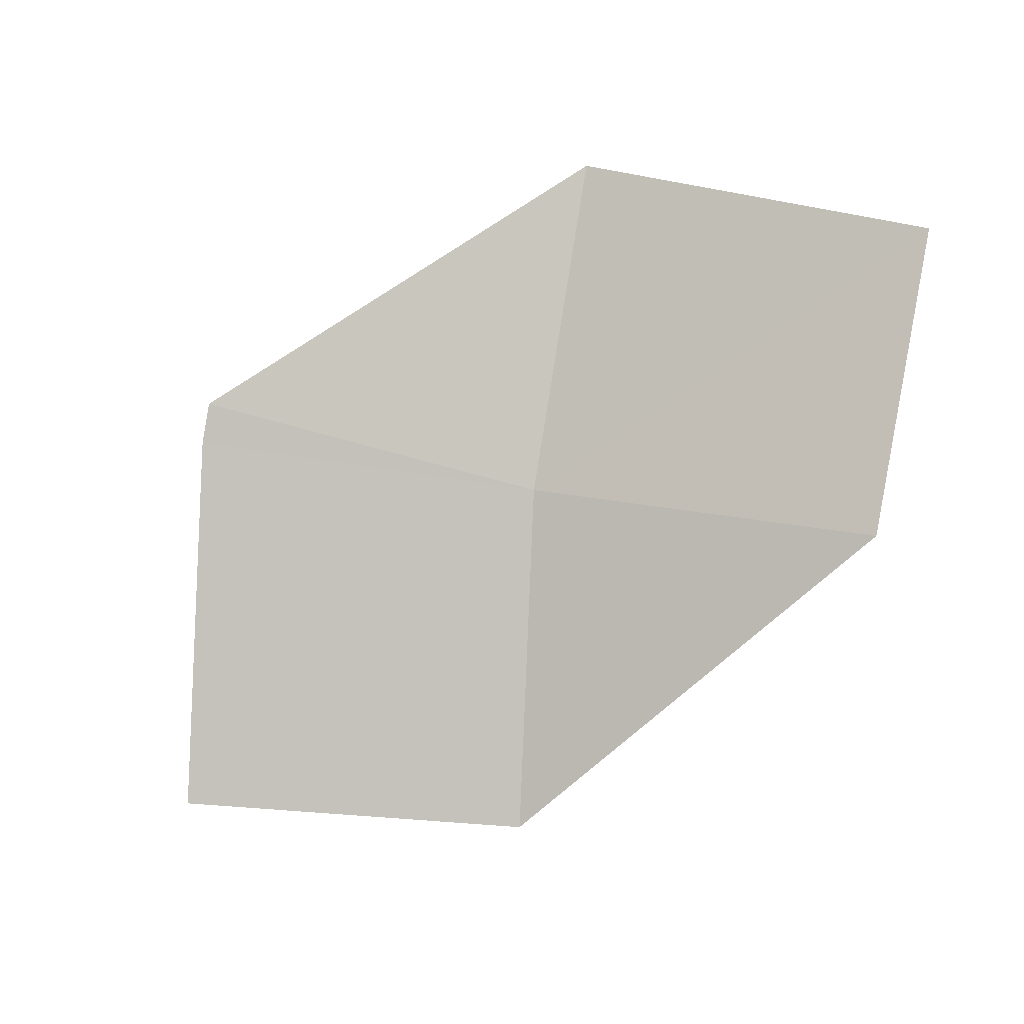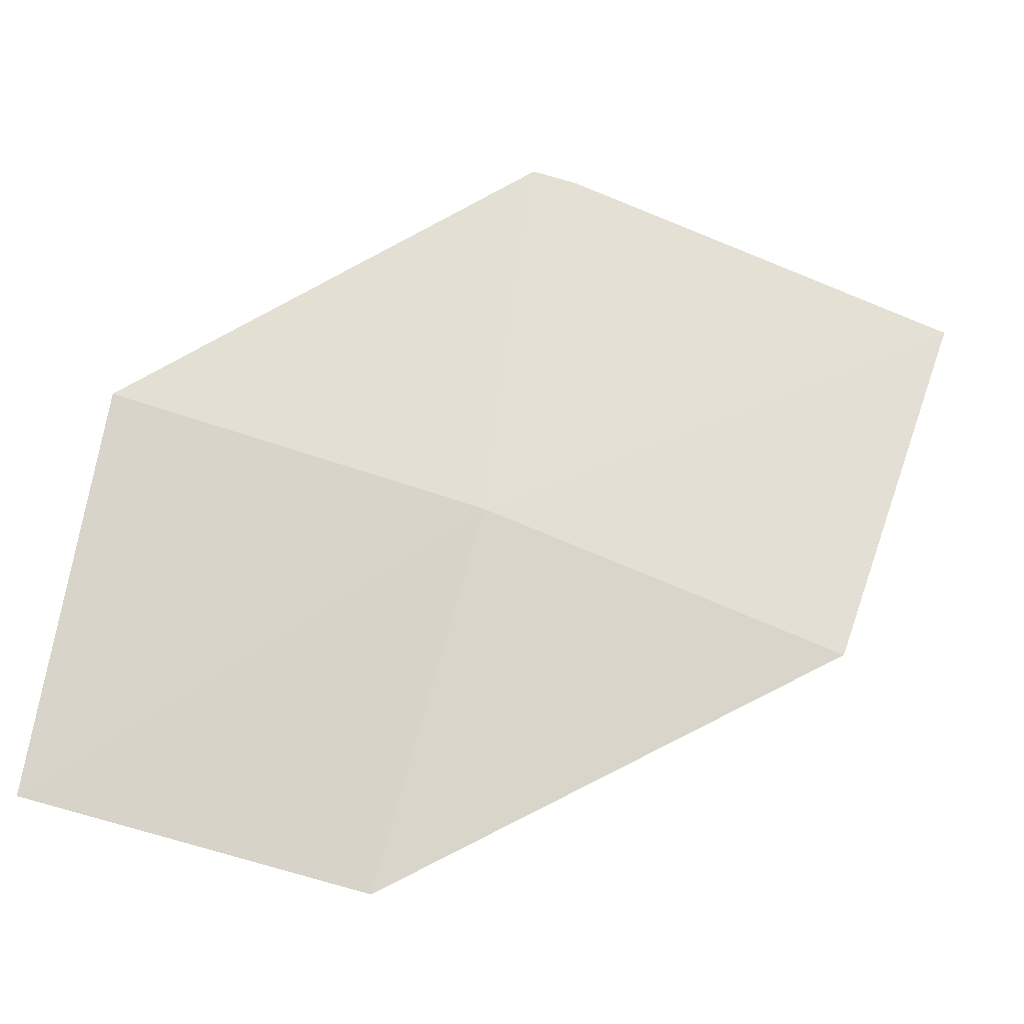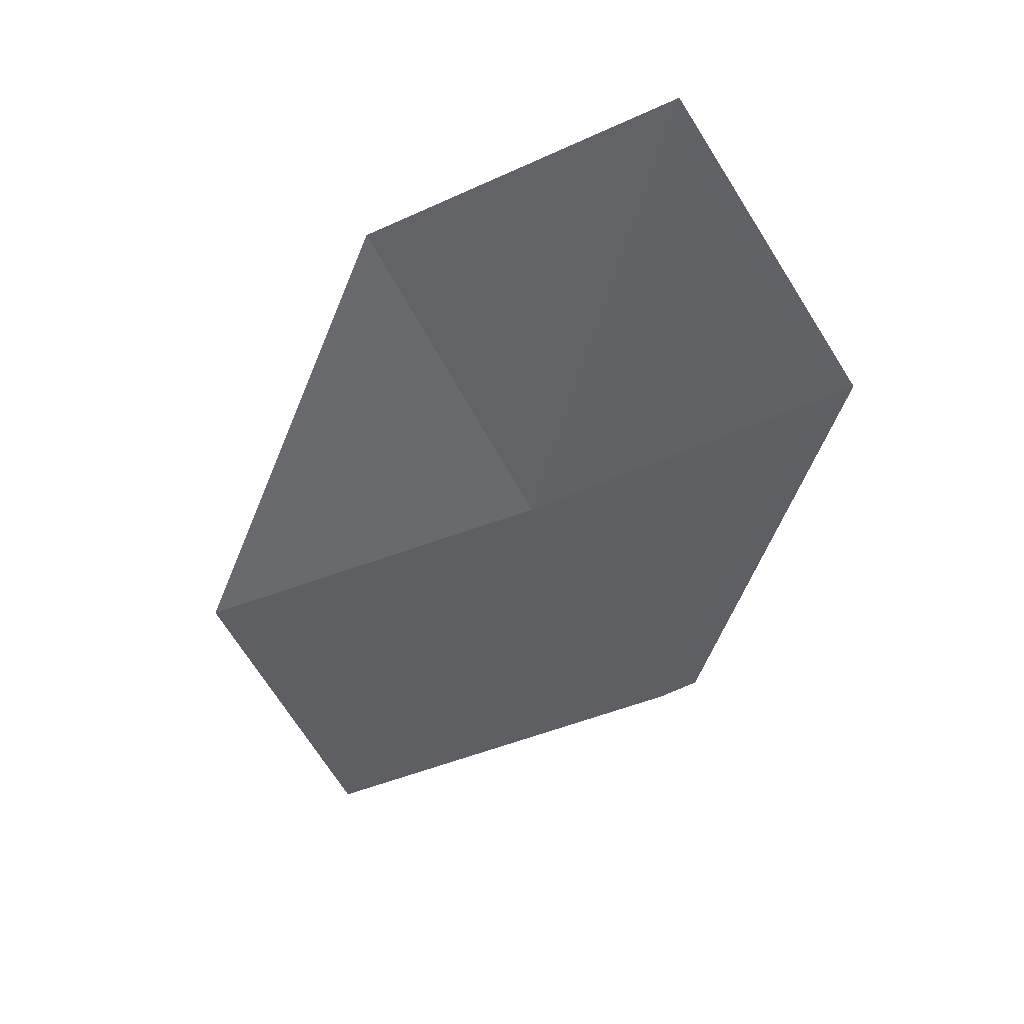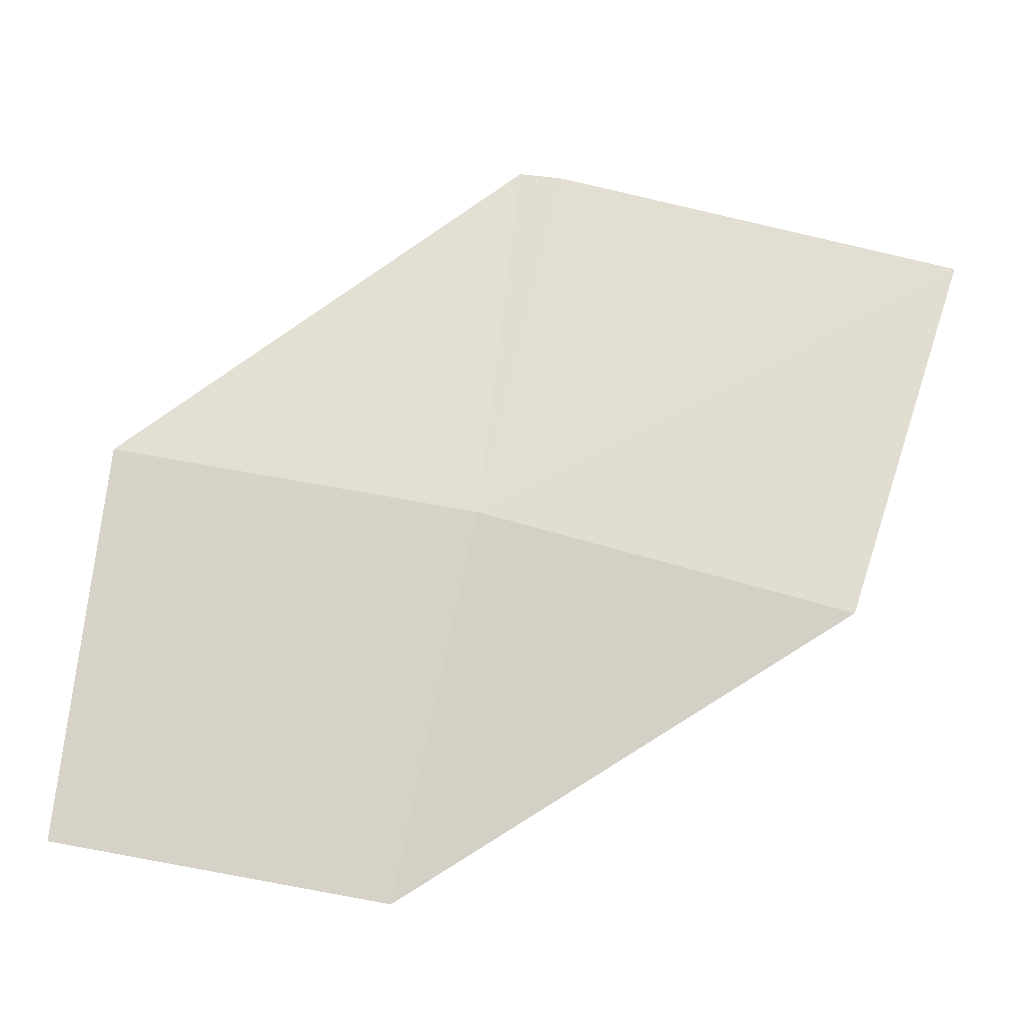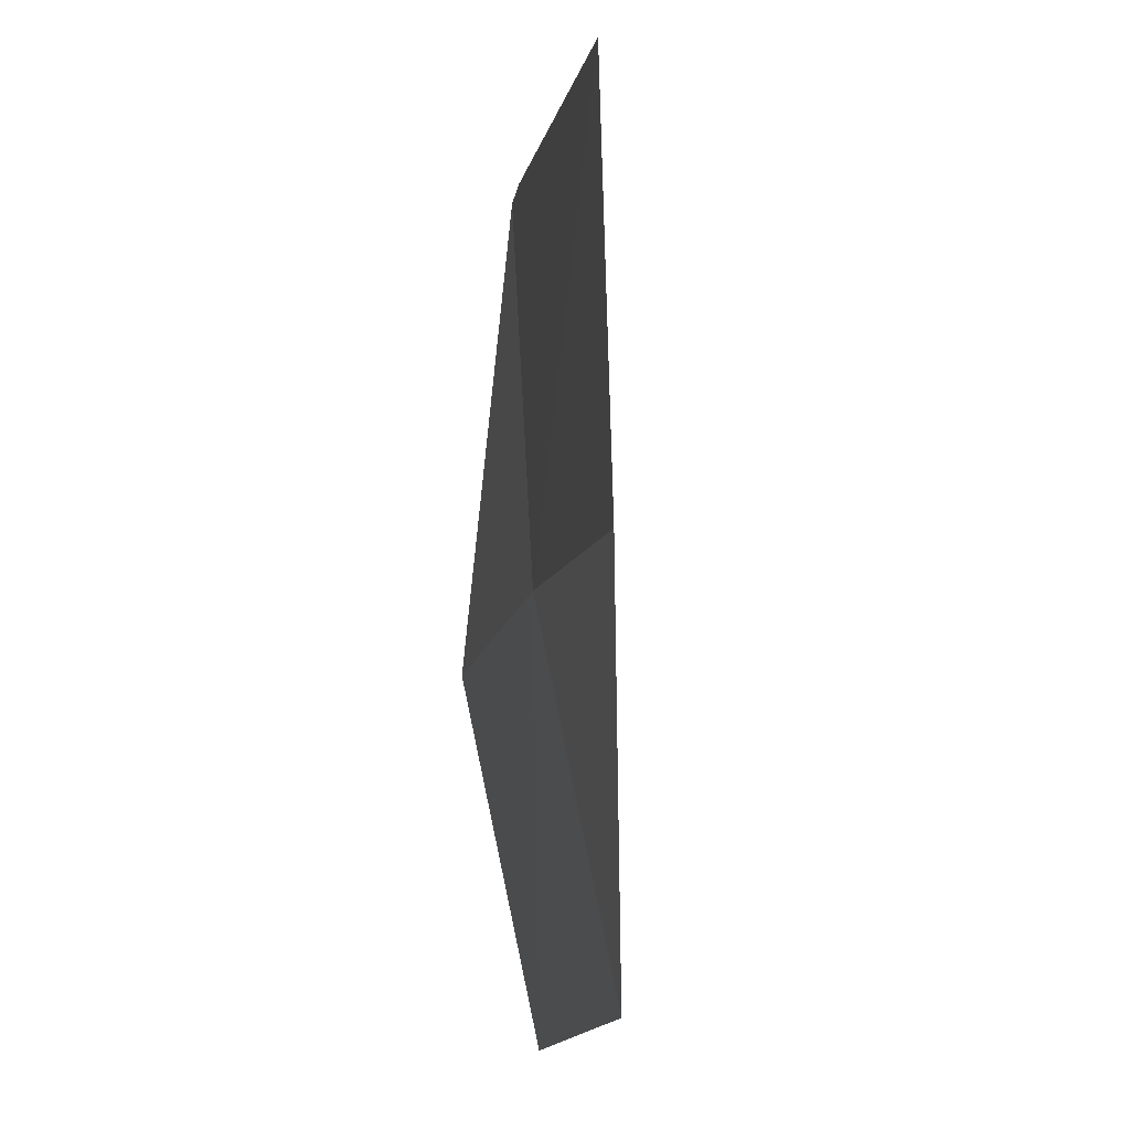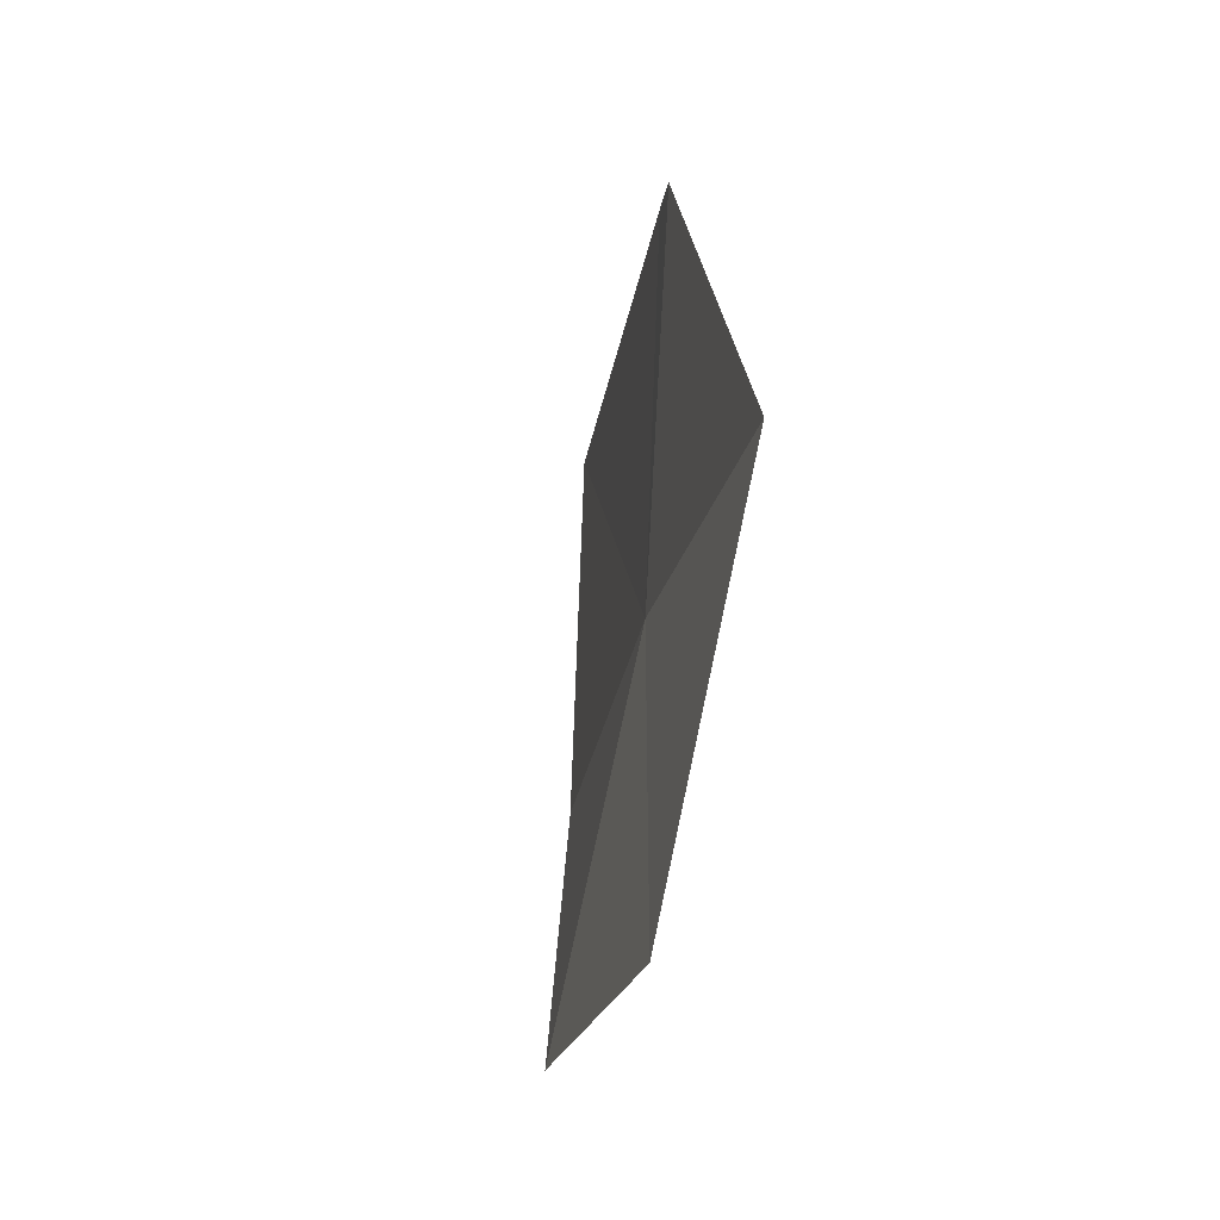
<metadata>
{"format":"obj","ext":"obj","renderer":"f3d","projection":"perspective","resolution":1024,"background":"white","views":[{"elev":77.9,"azim":-67.9,"up":"+Z"},{"elev":-28.3,"azim":158.1,"up":"+Y"},{"elev":-32.4,"azim":36.9,"up":"+Z"},{"elev":-29.9,"azim":173.4,"up":"+Y"},{"elev":-27.5,"azim":-111.5,"up":"+Y"},{"elev":-9.8,"azim":68.5,"up":"+Y"}]}
</metadata>
<code>
v 18.32 19.21 3.956
v 18.29 19.37 3.936
v 18.31 19.38 3.94
v 18.13 19.31 3.904
v 18.18 19.16 3.928
v 18.35 19.06 4.002
v 18.47 19.25 3.98
v 18.49 19.09 4.022
f 1 3 2
f 1 2 4
f 1 4 5
f 1 8 7
f 1 6 8
f 1 5 6
f 1 7 3

</code>
